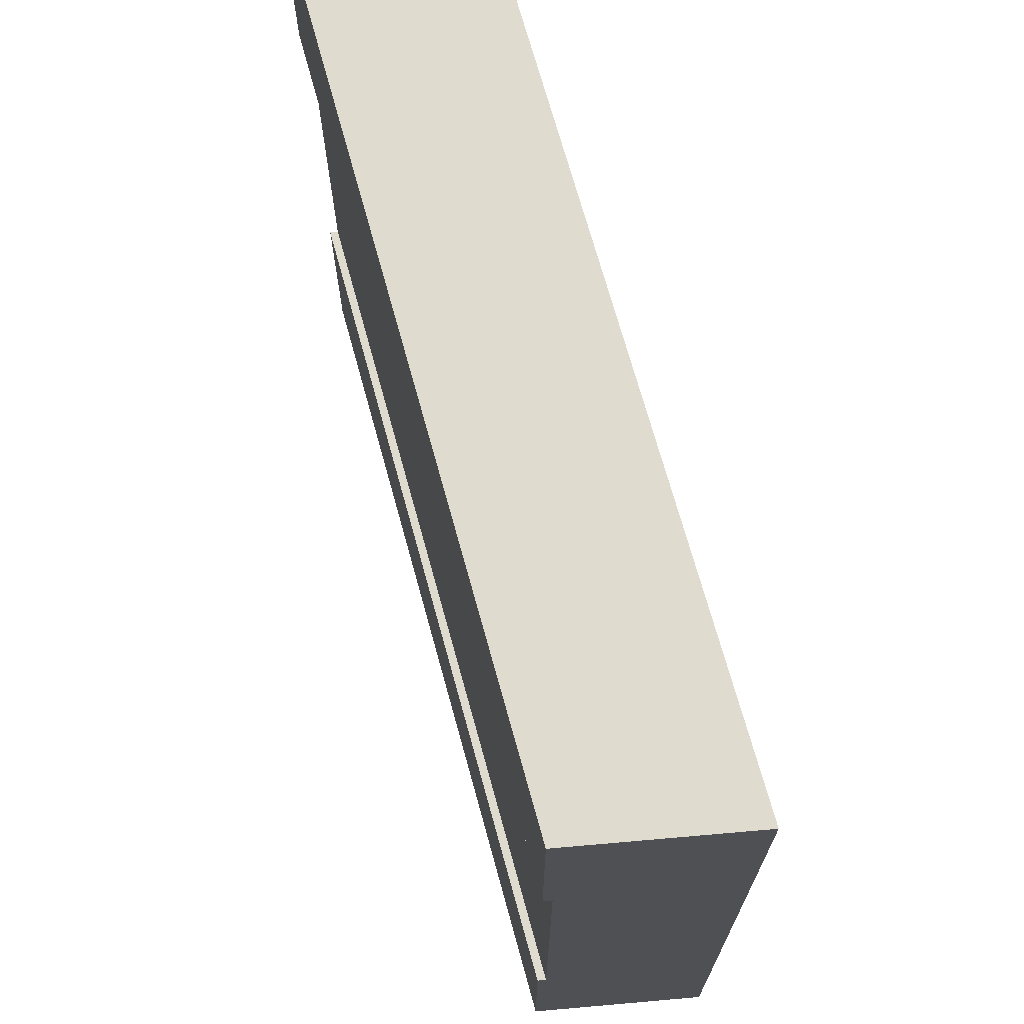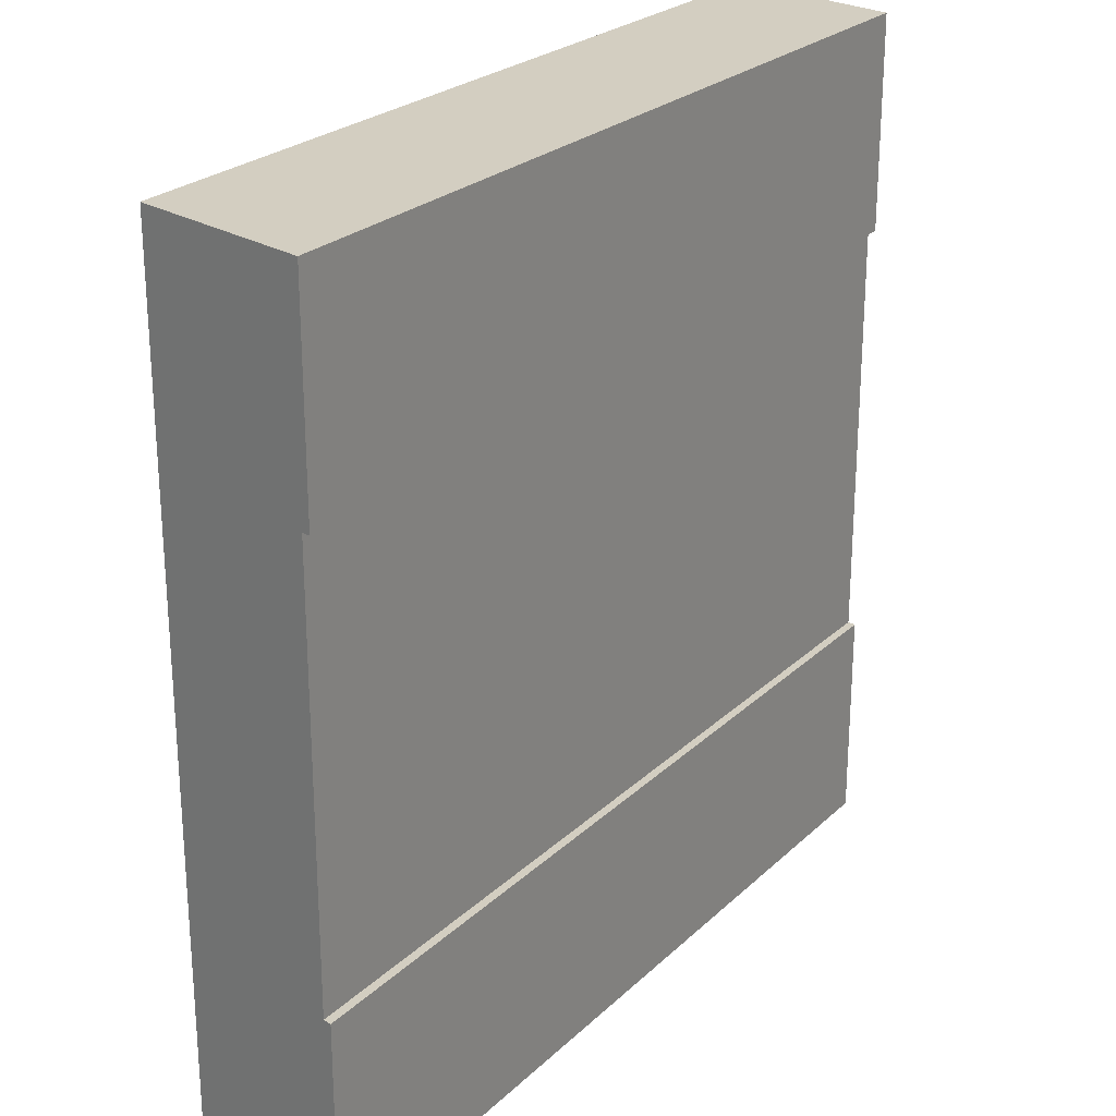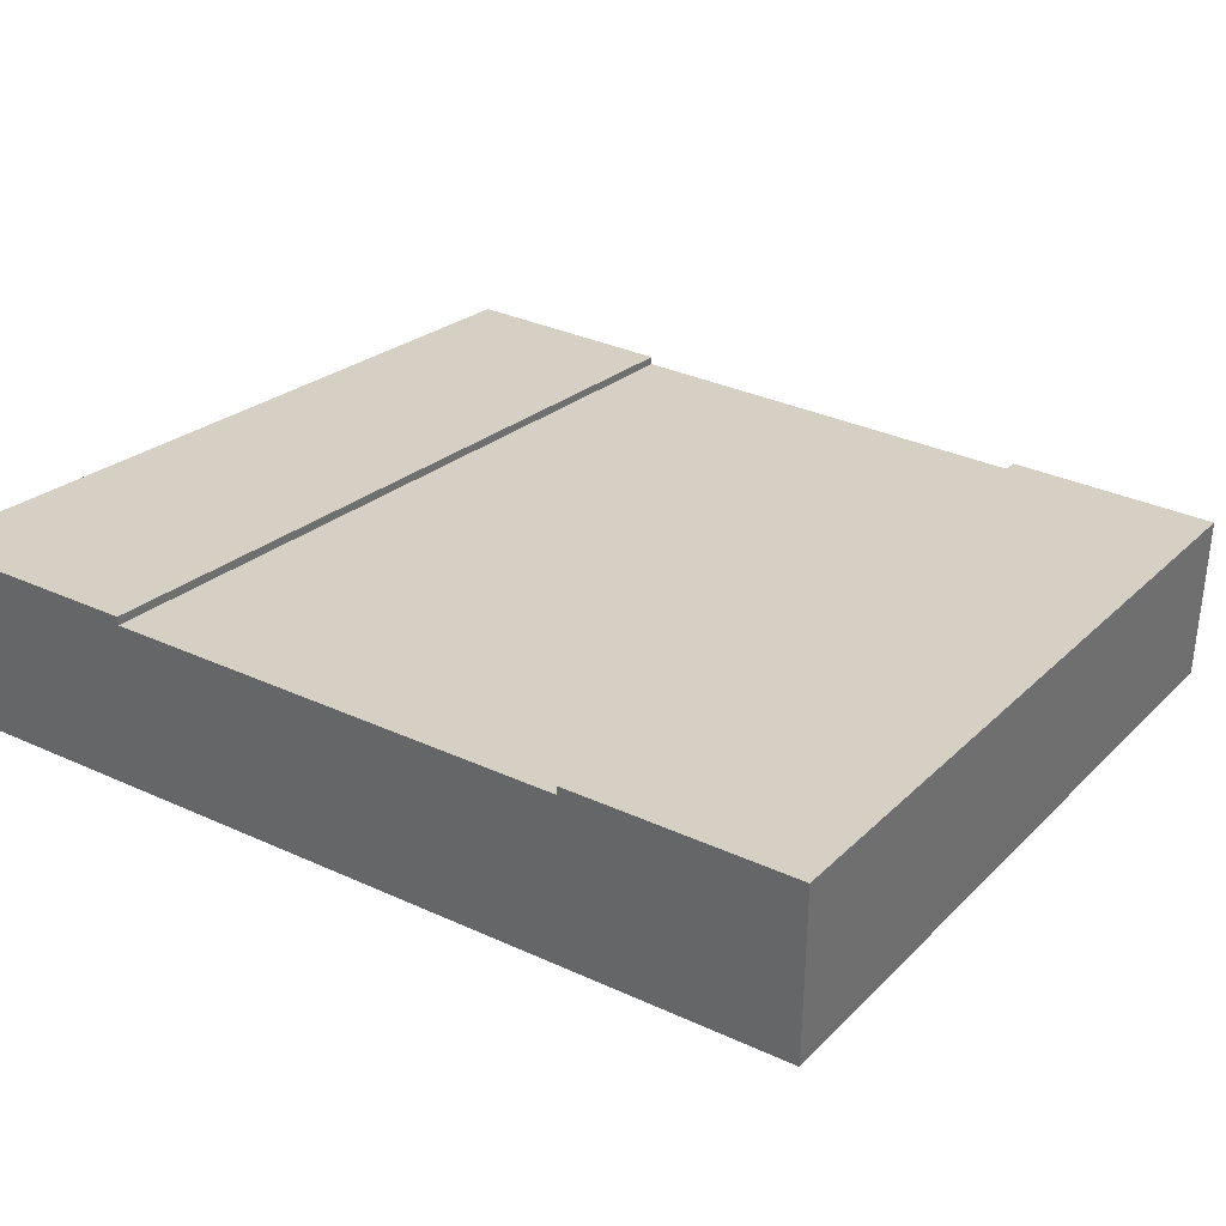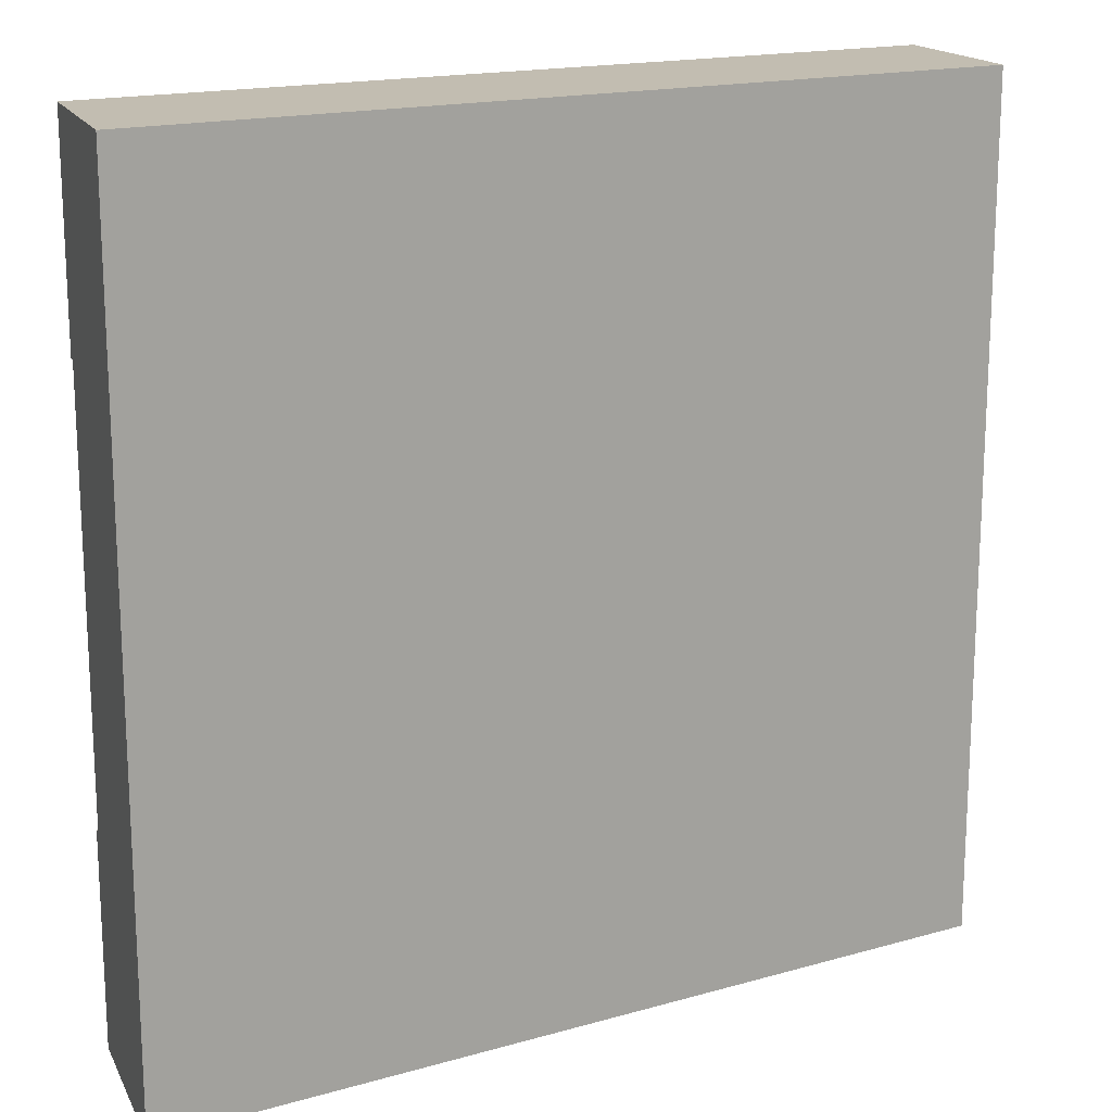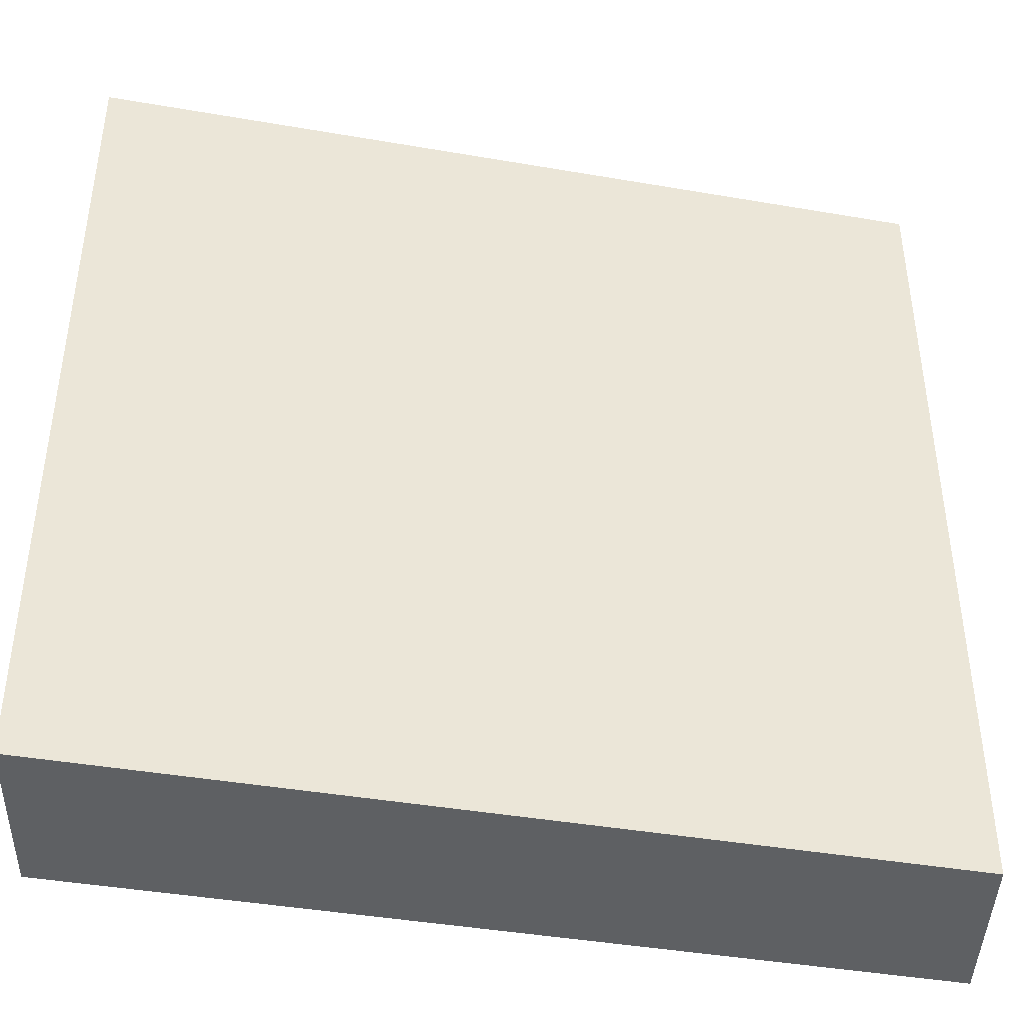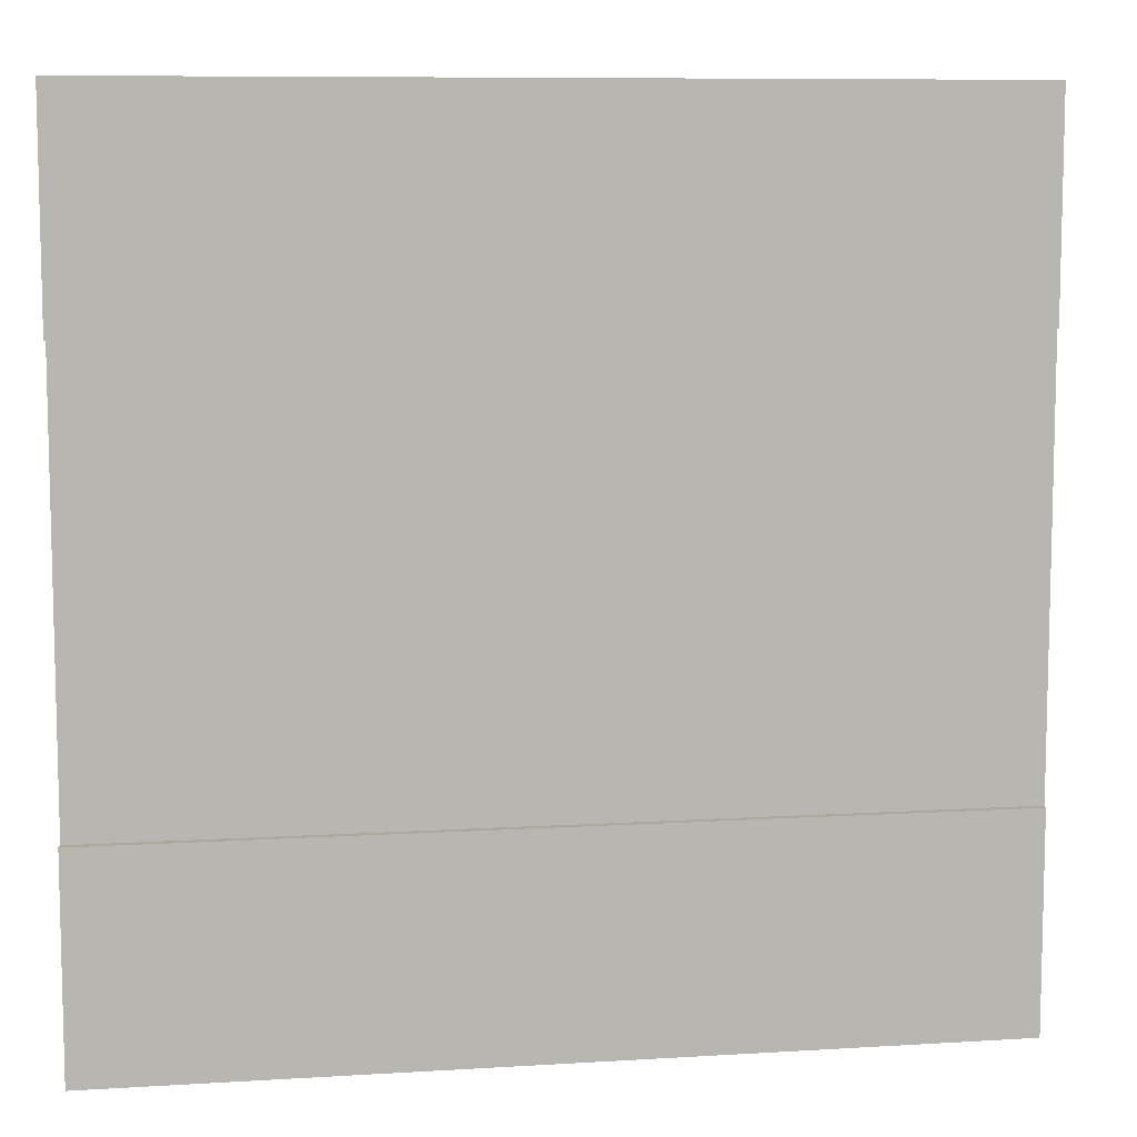
<metadata>
{"format":"obj","ext":"obj","renderer":"f3d","projection":"perspective","resolution":1024,"background":"white","views":[{"elev":70.3,"azim":-95.0,"up":"+Z"},{"elev":24.9,"azim":134.7,"up":"+Z"},{"elev":34.3,"azim":121.6,"up":"+Y"},{"elev":16.9,"azim":-19.4,"up":"+Z"},{"elev":-42.2,"azim":-1.3,"up":"+Z"},{"elev":8.7,"azim":-179.0,"up":"+Z"}]}
</metadata>
<code>
g tile063
v 0.5 0.3833 0.25
v -0.5 0.2 0.25
v 0.5 0.3833 -0.25
v -0.5 0.2 -0.25
v -0.5 0.1 0.25
v -0.5 0.1 -0.25
v 0.5 0.2833 -0.25
v 0.5 0.2833 0.25
v 0.5 0.1833 0.5
v 0.5 0.1833 -0.5
v 0.5 0.3933 -0.5
v 0.5 0.3933 -0.25
v 0.5 0.3933 0.5
v 0.5 0.3933 0.25
v -0.5 0.21 0.5
v -0.5 0.21 0.25
v -0.5 3.158e-16 0.5
v -0.5 0.21 -0.25
v -0.5 0.21 -0.5
v -0.5 0 -0.5
f 3 2 1
f 2 3 4
f 2 6 5
f 6 2 4
f 3 8 7
f 8 3 1
f 10 7 9
f 7 10 11
f 7 11 3
f 3 11 12
f 8 9 7
f 9 8 13
f 13 8 1
f 13 1 14
f 14 15 13
f 15 14 16
f 15 9 13
f 9 15 17
f 2 14 1
f 14 2 16
f 11 18 12
f 18 11 19
f 20 11 10
f 11 20 19
f 18 3 12
f 3 18 4
f 20 9 17
f 9 20 10
f 15 5 17
f 5 15 2
f 2 15 16
f 6 17 5
f 6 20 17
f 20 6 19
f 19 6 4
f 19 4 18

</code>
